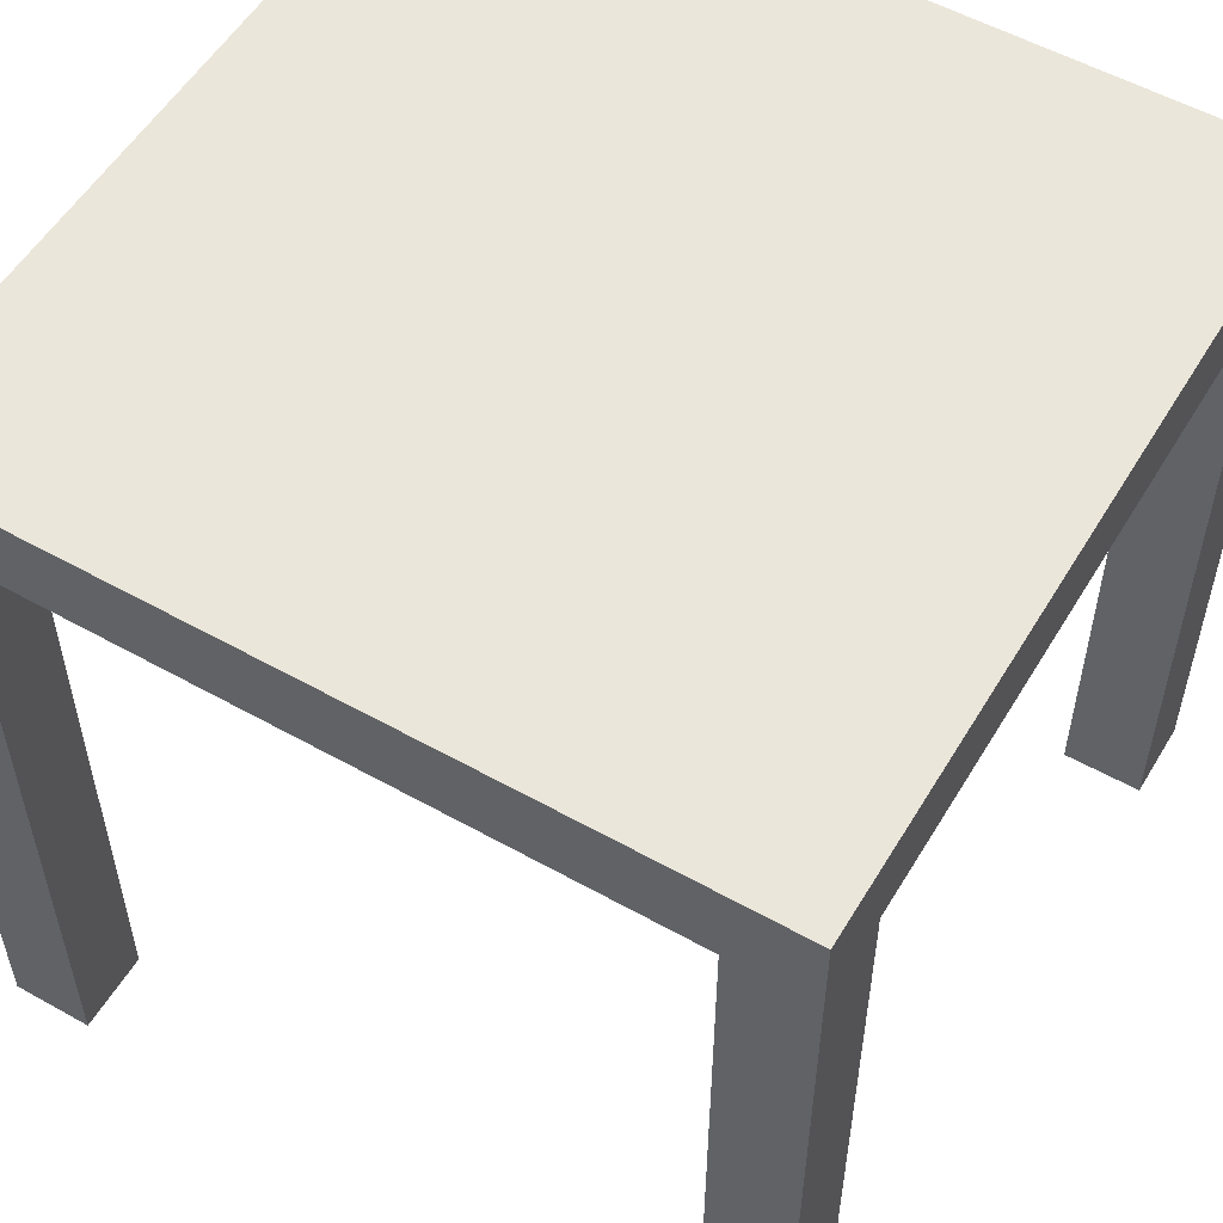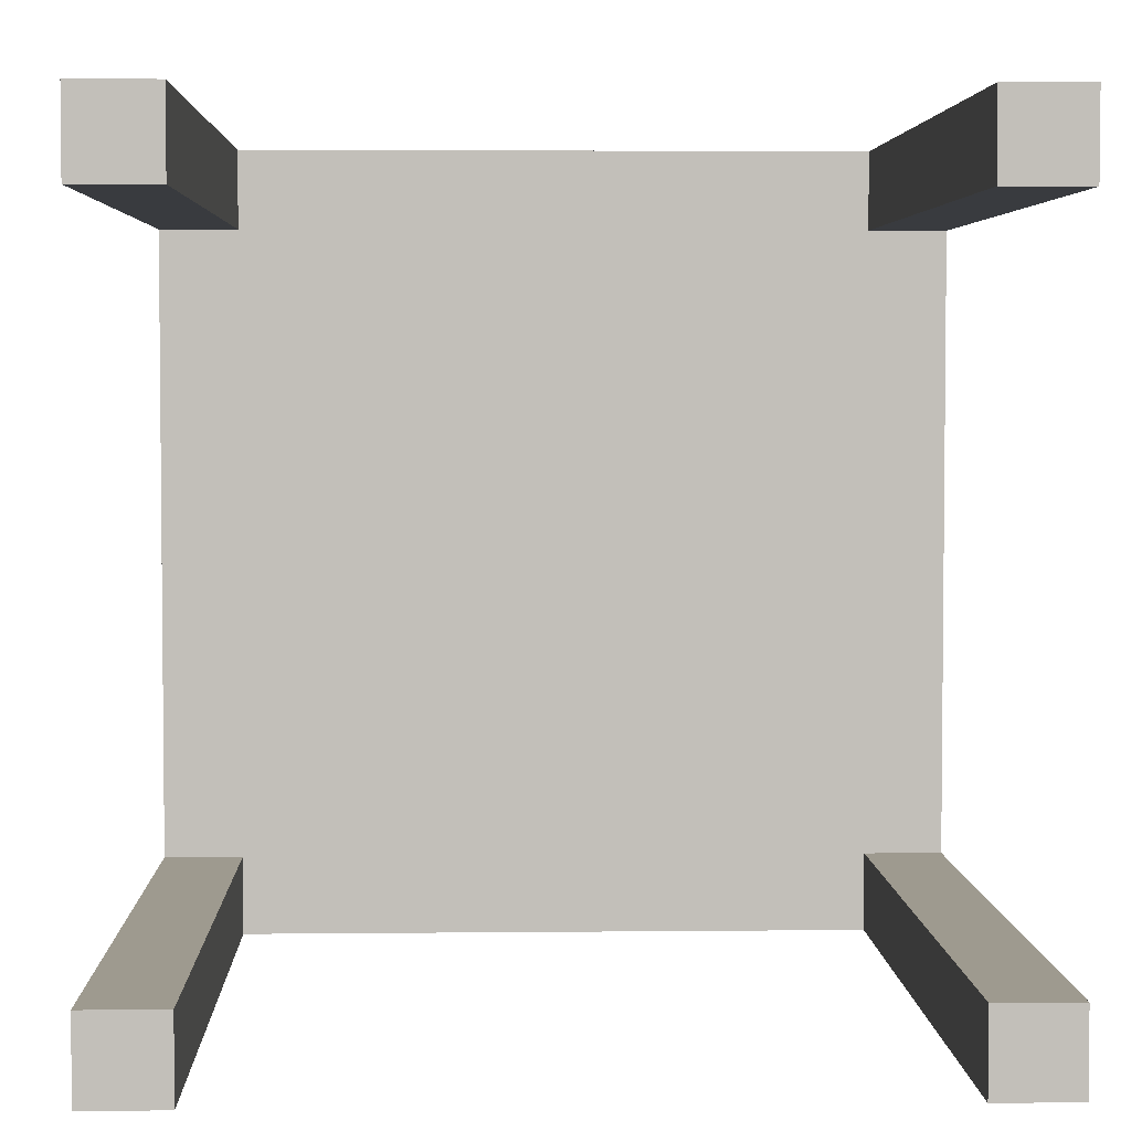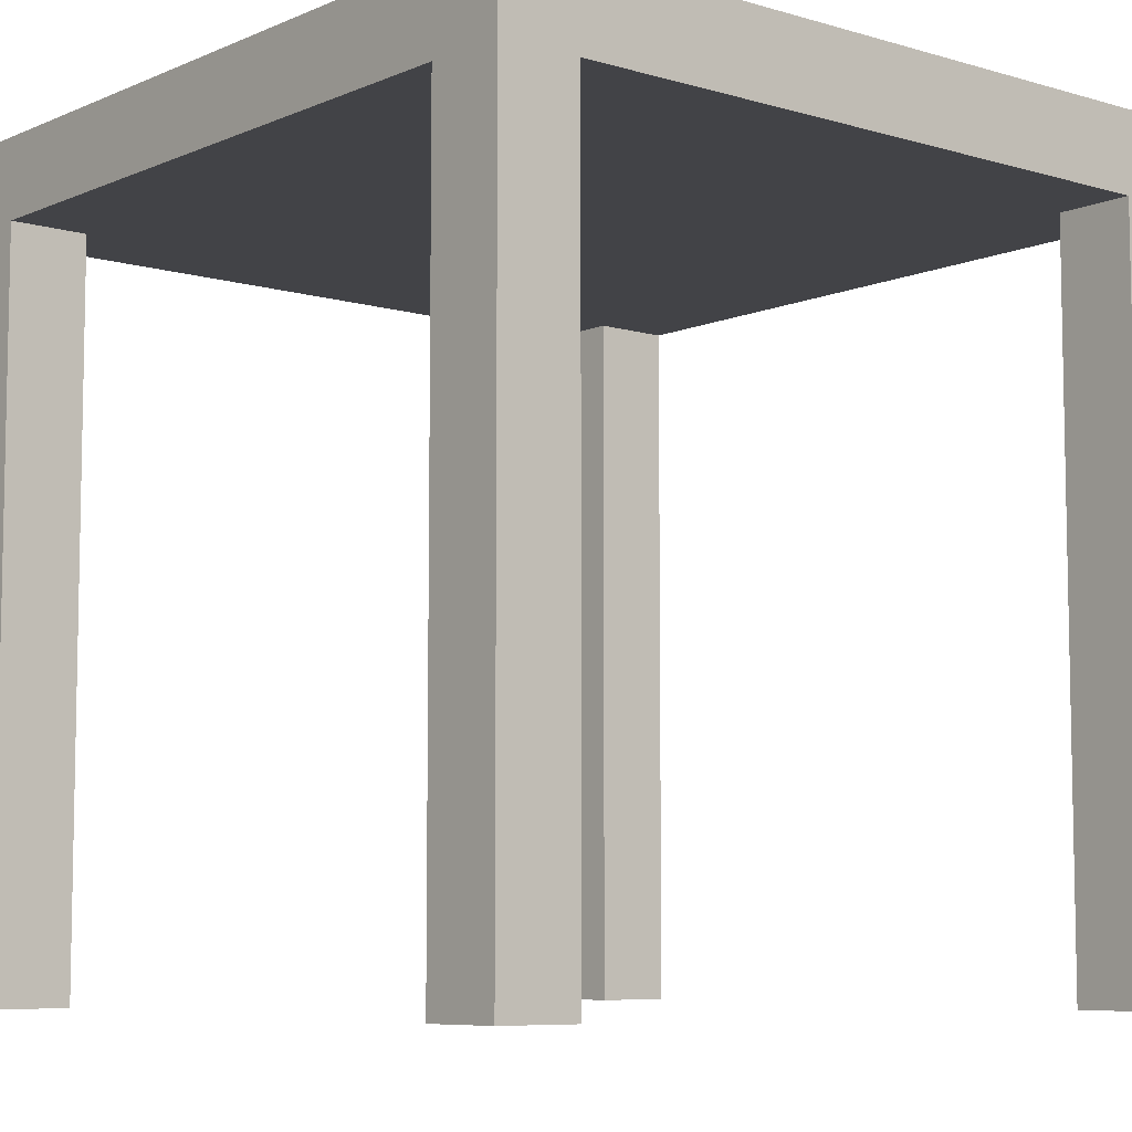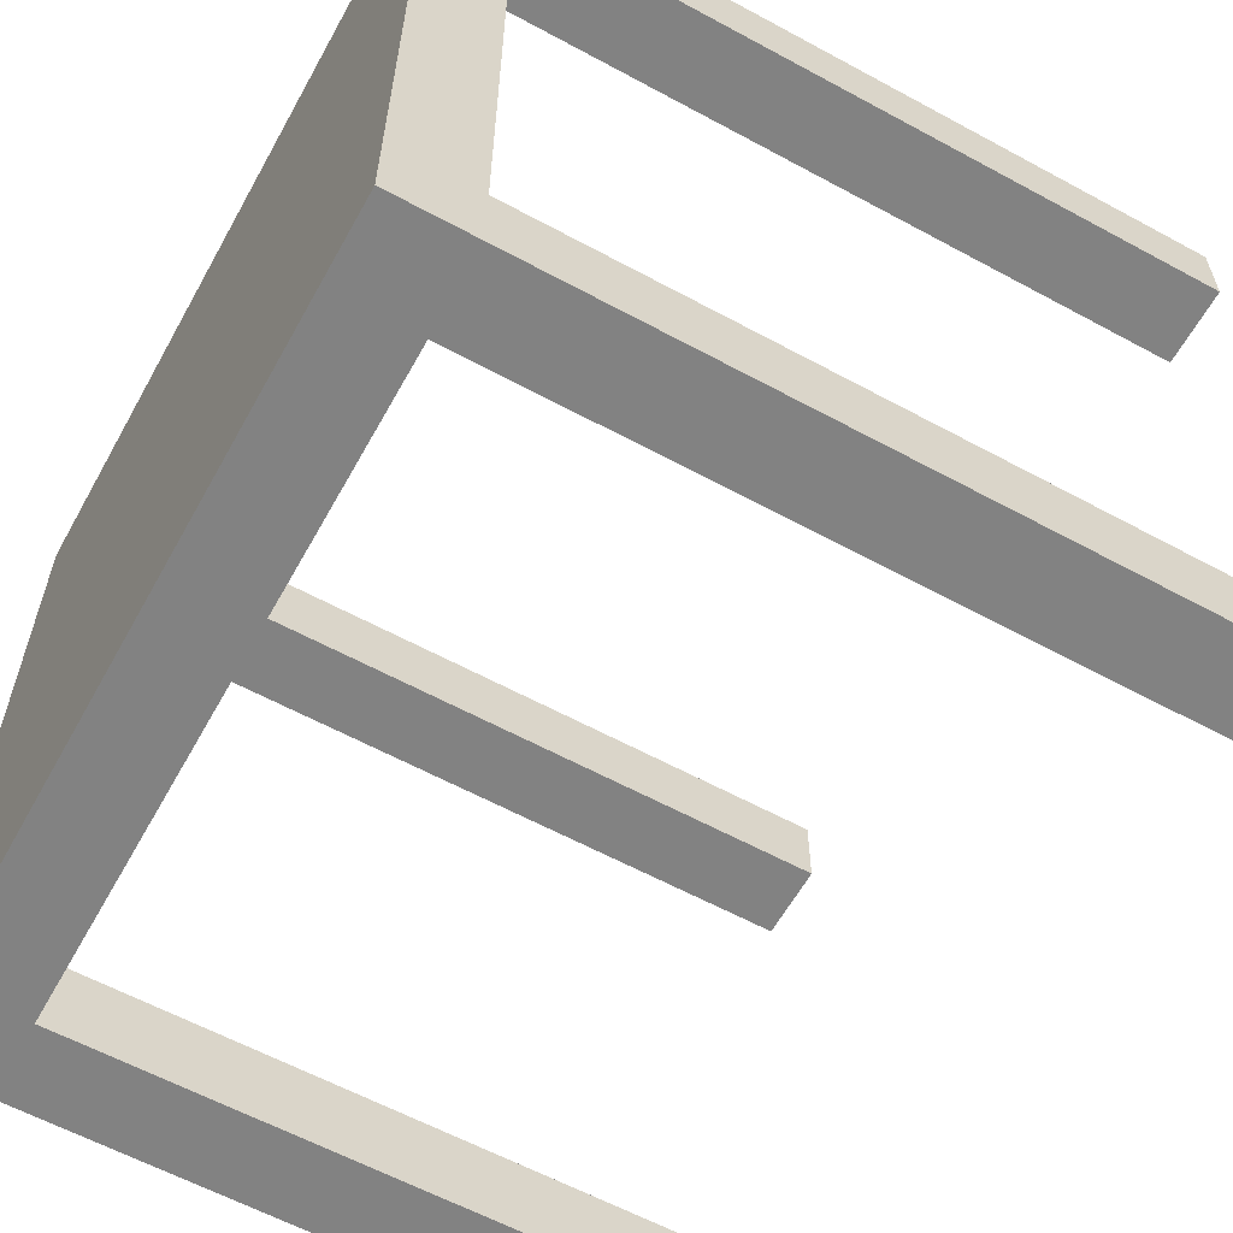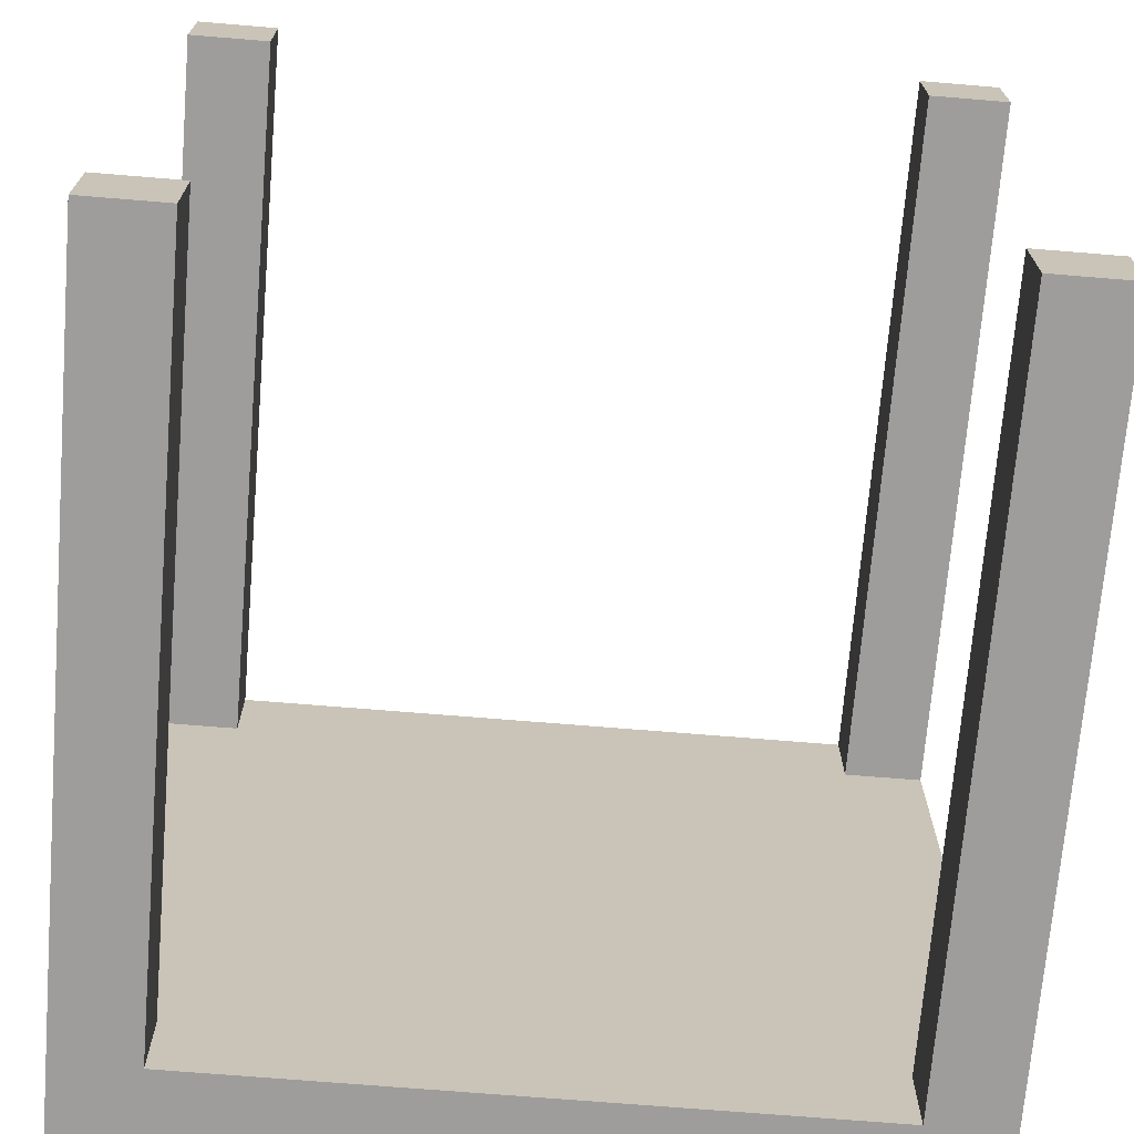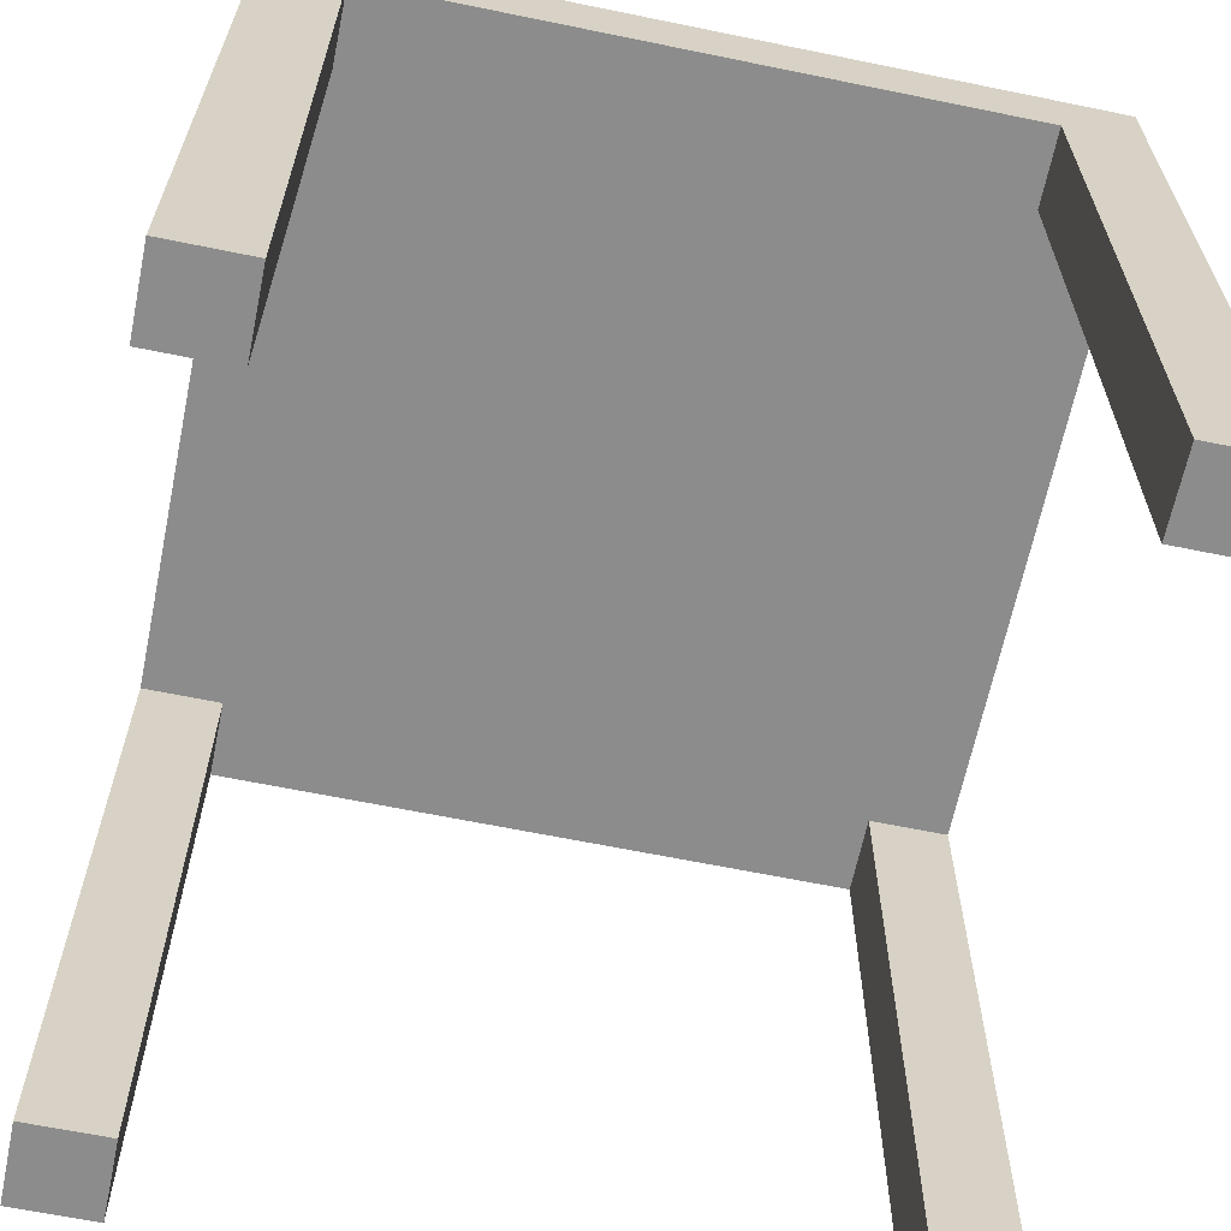
<metadata>
{"format":"obj","ext":"obj","renderer":"f3d","projection":"perspective","resolution":1024,"background":"white","views":[{"elev":54.8,"azim":-149.4,"up":"+Y"},{"elev":3.8,"azim":-2.0,"up":"+Z"},{"elev":-7.4,"azim":-39.9,"up":"+Y"},{"elev":-60.7,"azim":-119.0,"up":"+Z"},{"elev":-70.5,"azim":-4.7,"up":"+Z"},{"elev":-64.2,"azim":168.3,"up":"+Y"}]}
</metadata>
<code>
o lab tisch
v -6.5 0.1 7.7
v -6.5 0.1 7.6
v -6.5 0.1 6.8
v -6.5 0.1 6.7
v -6.5 1 7.6
v -6.5 1 6.8
v -6.5 1.1 7.7
v -6.5 1.1 6.7
v -5.6 0.1 7.7
v -5.6 0.1 7.6
v -5.6 0.1 6.8
v -5.6 0.1 6.7
v -5.6 1 7.7
v -5.6 1 7.6
v -5.6 1 6.8
v -5.6 1 6.7
v -6.4 0.1 7.7
v -6.4 0.1 7.6
v -6.4 0.1 6.8
v -6.4 0.1 6.7
v -6.4 1 7.7
v -6.4 1 7.6
v -6.4 1 6.8
v -6.4 1 6.7
v -5.5 0.1 7.7
v -5.5 0.1 7.6
v -5.5 0.1 6.8
v -5.5 0.1 6.7
v -5.5 1 7.6
v -5.5 1 6.8
v -5.5 1.1 7.7
v -5.5 1.1 6.7
v -6.5 0.1 7.7
v -6.5 1.1 7.7
v -6.4 0.1 7.7
v -6.4 1 7.7
v -5.6 0.1 7.7
v -5.6 1 7.7
v -5.5 0.1 7.7
v -5.5 1.1 7.7
v -6.5 0.1 6.8
v -6.5 1 6.8
v -6.4 0.1 6.8
v -6.4 1 6.8
v -5.6 0.1 6.8
v -5.6 1 6.8
v -5.5 0.1 6.8
v -5.5 1 6.8
v -6.5 0.1 7.6
v -6.5 1 7.6
v -6.4 0.1 7.6
v -6.4 1 7.6
v -5.6 0.1 7.6
v -5.6 1 7.6
v -5.5 0.1 7.6
v -5.5 1 7.6
v -6.5 0.1 6.7
v -6.5 1.1 6.7
v -6.4 0.1 6.7
v -6.4 1 6.7
v -5.6 0.1 6.7
v -5.6 1 6.7
v -5.5 0.1 6.7
v -5.5 1.1 6.7
v -6.5 0.1 7.7
v -6.4 0.1 7.7
v -5.6 0.1 7.7
v -5.5 0.1 7.7
v -6.5 0.1 7.6
v -6.4 0.1 7.6
v -5.6 0.1 7.6
v -5.5 0.1 7.6
v -6.5 0.1 6.8
v -6.4 0.1 6.8
v -5.6 0.1 6.8
v -5.5 0.1 6.8
v -6.5 0.1 6.7
v -6.4 0.1 6.7
v -5.6 0.1 6.7
v -5.5 0.1 6.7
v -6.4 1 7.7
v -5.6 1 7.7
v -6.5 1 7.6
v -6.4 1 7.6
v -5.6 1 7.6
v -5.5 1 7.6
v -6.5 1 6.8
v -6.4 1 6.8
v -5.6 1 6.8
v -5.5 1 6.8
v -6.4 1 6.7
v -5.6 1 6.7
v -6.5 1.1 7.7
v -5.5 1.1 7.7
v -6.5 1.1 6.7
v -5.5 1.1 6.7
f 5 2 1
f 6 4 3
f 7 5 1
f 7 6 5
f 8 4 6
f 8 6 7
f 13 10 9
f 14 10 13
f 15 12 11
f 16 12 15
f 17 18 21
f 21 18 22
f 19 20 23
f 23 20 24
f 25 26 29
f 27 28 30
f 25 29 31
f 29 30 31
f 30 28 32
f 31 30 32
f 35 34 33
f 36 34 35
f 38 34 36
f 39 38 37
f 40 34 38
f 40 38 39
f 43 42 41
f 44 42 43
f 47 46 45
f 48 46 47
f 49 50 51
f 51 50 52
f 53 54 55
f 55 54 56
f 57 58 59
f 59 58 60
f 60 58 62
f 61 62 63
f 62 58 64
f 63 62 64
f 69 66 65
f 70 66 69
f 71 68 67
f 72 68 71
f 77 74 73
f 78 74 77
f 79 76 75
f 80 76 79
f 84 82 81
f 85 82 84
f 87 84 83
f 87 86 85
f 87 85 84
f 88 86 87
f 89 86 88
f 90 86 89
f 91 89 88
f 92 89 91
f 93 94 95
f 95 94 96

</code>
